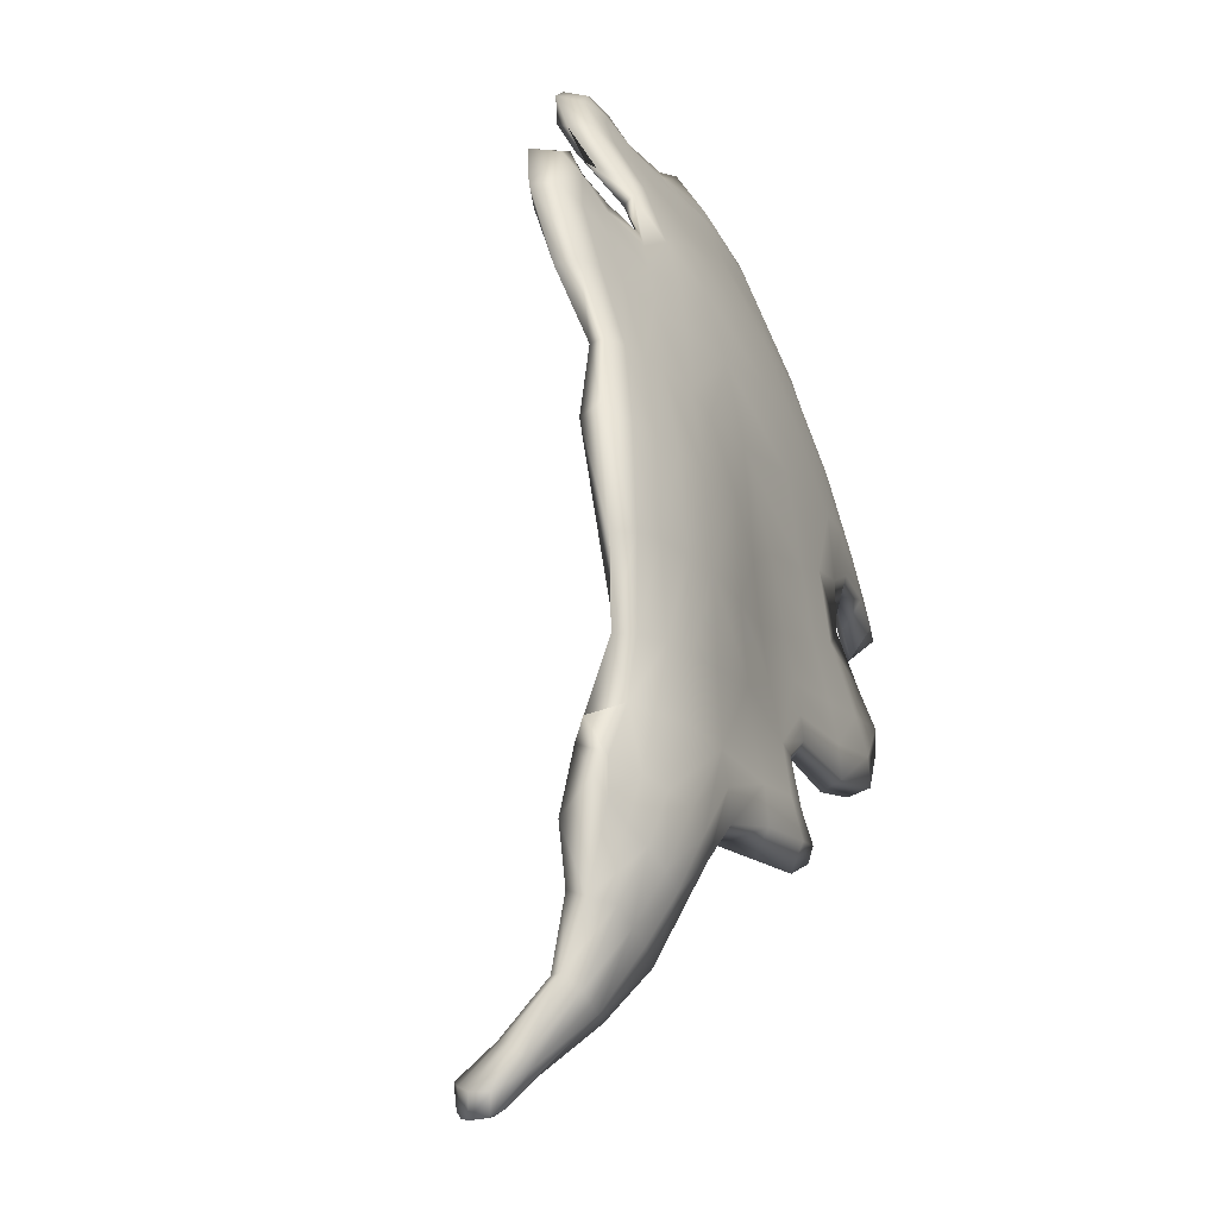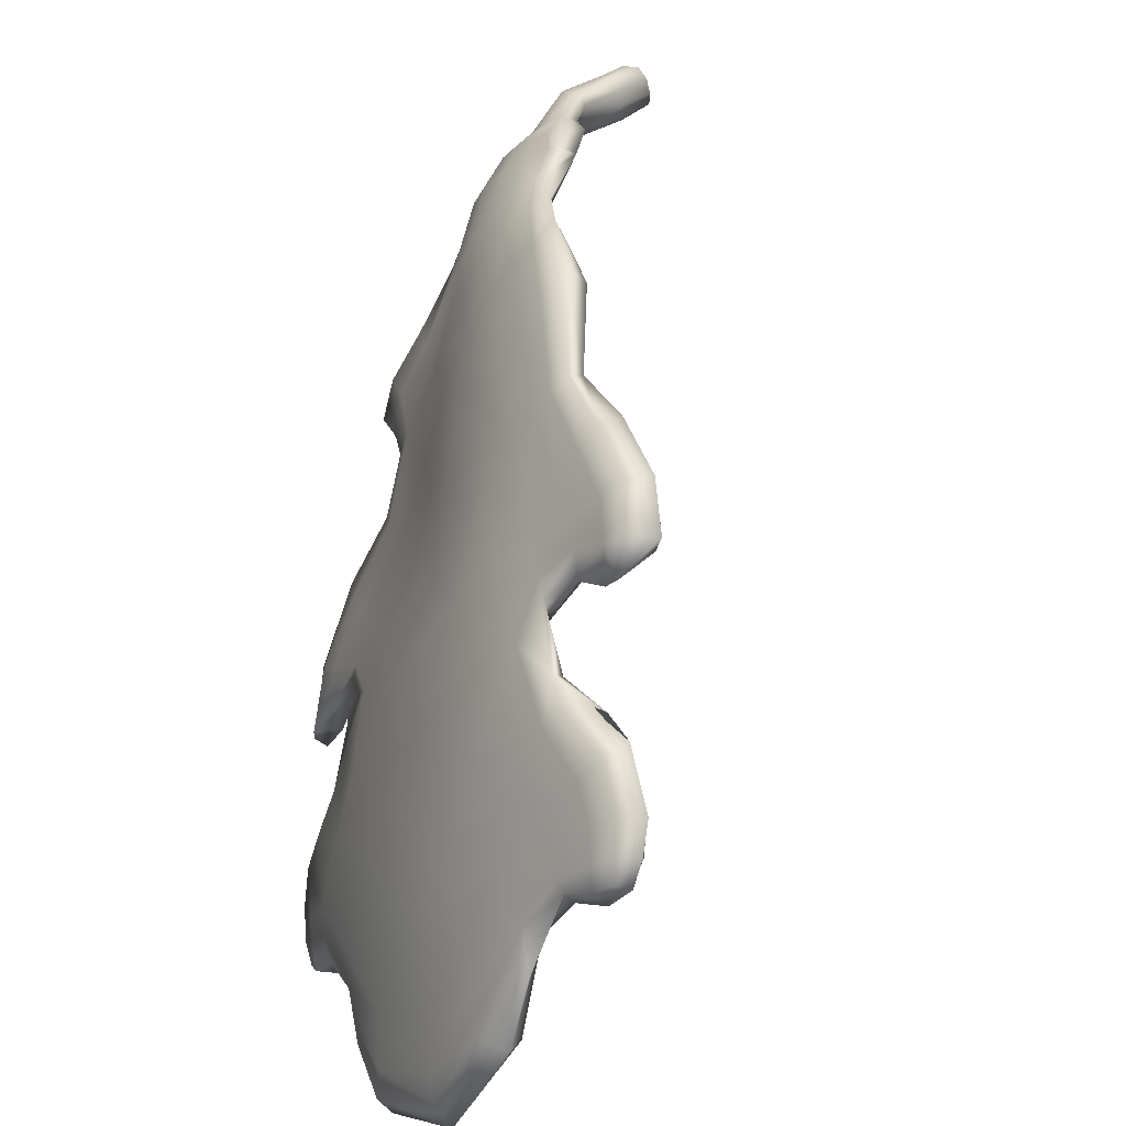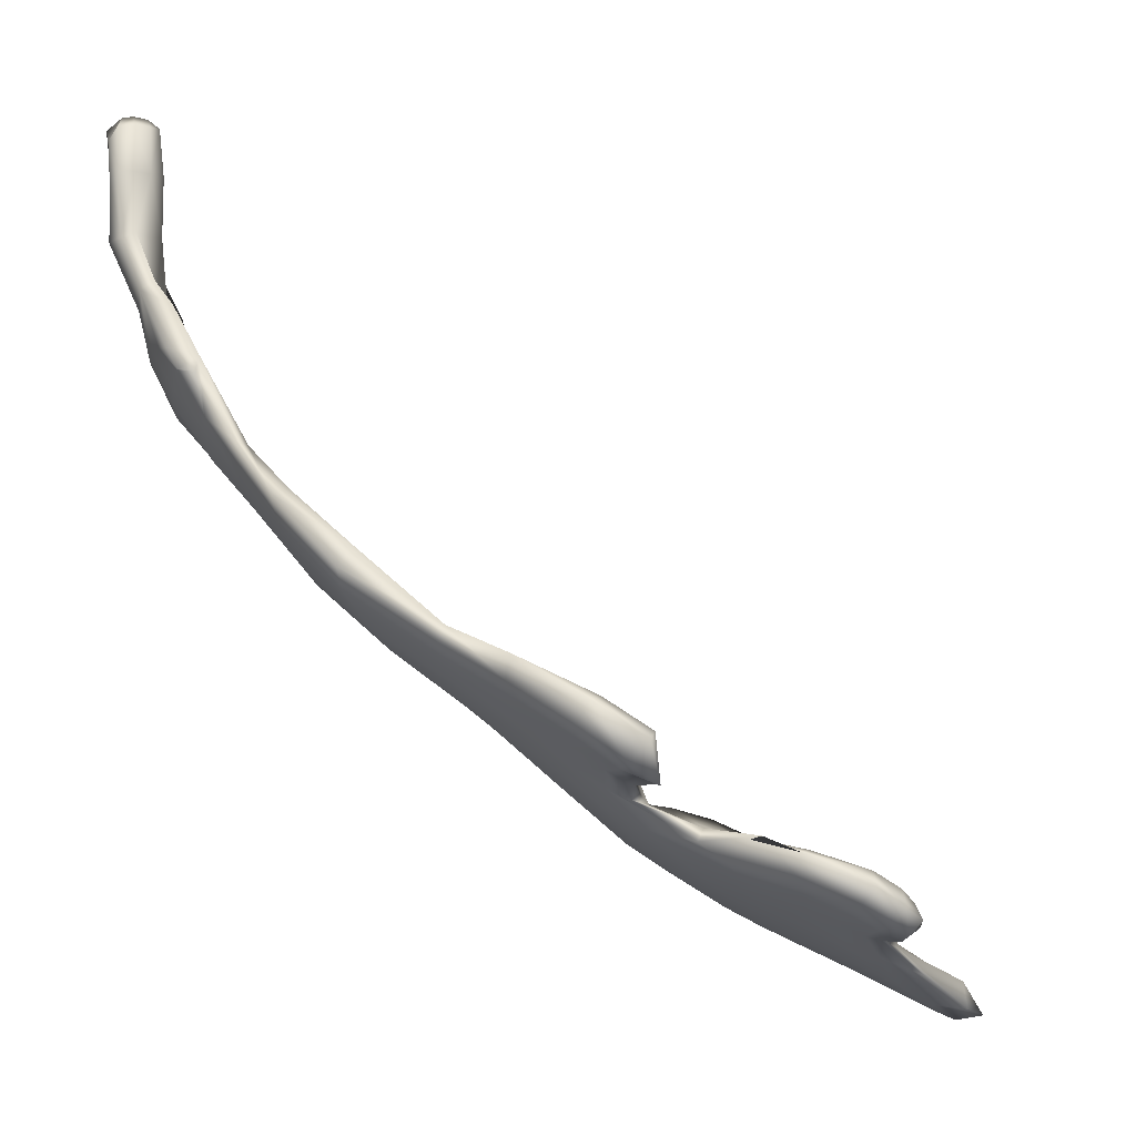
<metadata>
{"format":"obj","ext":"obj","renderer":"f3d","projection":"perspective","resolution":1024,"background":"white","views":[{"elev":53.4,"azim":-125.5,"up":"+Z"},{"elev":49.1,"azim":52.0,"up":"+Z"},{"elev":6.6,"azim":28.3,"up":"+Y"}]}
</metadata>
<code>
o лист_правый
v 1.428 0.2093 -2.207
v 1.256 0.1973 -2.577
v 1.148 0.332 -2.486
v 1.125 0.4569 -2.273
v 1.076 0.6974 -1.884
v 1.245 0.5878 -1.817
v 1.462 0.03526 -2.282
v 1.276 0.02803 -2.543
v 1.509 0.01196 -2.276
v 1.709 -0.1287 -2.38
v 1.776 -0.2799 -2.406
v 1.682 -0.1215 -2.226
v 1.58 0.148 -2.062
v 1.103 0.02434 -2.926
v 1.166 0.06112 -2.957
v 1.215 0.134 -2.82
v 1.16 -0.008038 -2.78
v 0.3999 2.104 -0.5362
v 0.2395 2.151 -0.6389
v 0.1529 2.417 -0.68
v 0.3755 2.256 -0.5163
v 3.89 -0.1157 -0.8915
v 3.948 -0.1712 -0.8444
v 3.881 -0.244 -0.9771
v 3.82 -0.1563 -0.9634
v 3.865 -0.04219 -0.8151
v 3.92 -0.1002 -0.7238
v 3.75 -0.09245 -0.9143
v 2.084 -0.5557 -3.373
v 1.963 -0.4742 -3.364
v 2.104 -0.5071 -3.198
v 2.205 -0.5965 -3.236
v 1.999 -0.647 -3.374
v 1.898 -0.6093 -3.32
v 2.132 -0.6997 -3.206
v 1.802 -0.01609 -2.012
v 1.855 -0.2009 -2.362
v 2.019 -0.6412 -3.127
v -0.2847 3.101 -0.9602
v -0.2632 3.155 -1.013
v -0.2299 2.935 -0.9975
v -0.2515 2.935 -0.9318
v -0.2458 2.955 -0.8647
v -0.3031 3.192 -0.9111
v -0.2452 3.255 -0.9569
v 3.031 0.1256 -0.5585
v 2.737 0.3033 -0.4531
v 2.647 0.3411 -0.435
v 2.757 0.1353 -0.6279
v 3.149 -0.02507 -0.6973
v 3.137 0.05982 -0.5854
v 2.792 0.2601 -0.5698
v 2.555 0.4159 -0.5337
v 2.651 0.6116 -0.3112
v 2.813 0.5013 -0.3466
v 2.849 0.3963 -0.3036
v 2.633 -0.6731 -2.701
v 2.563 -0.7125 -2.85
v 2.259 -0.5646 -2.943
v 2.202 -0.5138 -2.872
v 2.555 -0.6181 -2.584
v 2.998 -0.7365 -2.431
v 3.064 -0.7826 -2.532
v 2.881 -0.7693 -2.745
v 2.829 -0.7786 -2.846
v 3.138 -0.8317 -2.633
v 0.6461 2.085 -0.2899
v 0.4992 2.091 -0.355
v 0.4773 2.086 -0.3708
v 0.6384 1.878 -0.3635
v 0.3214 1.121 -1.868
v 0.2406 1.29 -1.683
v 0.3928 1.29 -1.662
v 0.3986 1.183 -1.843
v 0.3492 1.078 -1.795
v 0.3031 1.182 -1.601
v 0.3721 1.117 -1.897
v 1.868 0.5401 -0.7298
v 1.943 0.595 -0.5821
v 1.51 0.8508 -0.5317
v 1.581 0.6122 -0.9168
v 2.218 0.187 -0.9202
v 2.27 0.3894 -0.6121
v 1.869 0.3404 -1.078
v 1.919 -0.579 -3.074
v 2.159 -0.6479 -2.897
v 2.077 -0.5893 -2.811
v 1.792 -0.5342 -3.183
v 1.744 -0.4596 -2.954
v 1.362 0.6683 -1.149
v 1.131 0.7977 -1.269
v 1.233 0.5691 -1.611
v 1.511 0.4445 -1.408
v 1.078 0.9673 -0.8874
v 0.491 1.504 -0.8379
v 0.7657 1.326 -0.7355
v 0.7733 1.46 -0.5382
v 0.5304 1.656 -0.5775
v 0.3159 1.909 -0.5695
v 0.2523 1.838 -0.6859
v 0.1879 1.821 -0.8086
v 0.3834 1.548 -0.9478
v 0.6505 1.205 -1.177
v 0.8085 1.121 -1.066
v 0.4744 1.277 -1.281
v 3.189 -0.8851 -2.76
v 0.4046 1.771 -0.7585
v 0.555 1.531 -0.9647
v 0.42 1.61 -1.053
v 0.2868 1.809 -0.8891
v 0.4981 1.843 -0.5977
v 0.7991 1.602 -0.5277
v 0.772 1.507 -0.6491
v 0.7427 1.422 -0.8511
v -0.1504 3.248 -1.039
v -0.1383 3.161 -1.061
v -0.21 3.159 -1.051
v -0.2054 3.262 -0.995
v -0.1275 3.222 -0.8986
v -0.07789 3.207 -0.9582
v 0.3928 1.985 -0.4714
v 0.5823 1.786 -0.4429
v 2.503 0.2381 -0.6315
v 2.562 0.04577 -0.8495
v 2.844 -0.04889 -0.8373
v 3.155 -0.1345 -0.8592
v 0.7203 0.978 -1.519
v 0.4827 1.112 -1.528
v 0.4839 1.047 -1.689
v 0.7172 0.9287 -1.659
v 0.8549 0.7313 -1.884
v 0.9449 0.6856 -1.822
v 1.066 0.6389 -1.731
v 0.9428 0.888 -1.394
v 0.5493 1.131 -1.731
v 0.5283 1.046 -1.792
v 0.8069 1.561 -0.4115
v 0.8497 1.681 -0.2981
v 0.8864 1.781 -0.2569
v 0.6055 2.157 -0.3763
v -0.2423 3.143 -0.8461
v -0.1907 3.213 -0.853
v -0.2114 2.969 -0.8071
v -0.1474 2.993 -0.792
v 3.895 -0.2406 -0.8154
v 3.827 -0.2942 -0.9009
v 3.844 -0.1885 -0.7398
v 3.751 -0.2379 -0.8299
v 0.1181 2.442 -0.591
v 0.2508 2.158 -0.5029
v 0.3481 2.179 -0.4209
v 0.4373 2.185 -0.3554
v 0.05506 2.342 -0.6639
v 0.1644 2.119 -0.5943
v 0.4035 2.376 -0.4617
v 0.1962 2.489 -0.6019
v 2.825 -0.9026 -2.793
v 2.541 -0.7384 -2.856
v 2.542 -0.7233 -2.858
v 2.793 -0.8154 -2.932
v 3.214 -0.9772 -2.823
v 3.147 -1.015 -2.745
v 0.8736 0.2589 -2.717
v 0.9222 0.3578 -2.773
v 1.045 0.343 -2.667
v 0.009431 2.687 -0.8241
v -0.01137 2.707 -0.7456
v 0.1749 2.093 -0.7499
v 0.08976 2.361 -0.8139
v 3.592 -0.8456 -1.89
v 3.666 -0.7919 -1.74
v 3.584 -0.4746 -1.27
v 3.546 -0.6957 -1.63
v 3.497 -0.9344 -2.149
v 3.591 -0.9881 -2.21
v 3.436 -0.8957 -2.108
v 0.8826 1.755 -0.3569
v 0.6256 2.001 -0.4266
v 0.9753 0.5542 -2.336
v 3.054 -0.601 -1.952
v 3.189 -0.6836 -2.084
v 2.924 -0.6781 -2.297
v 2.845 -0.5974 -2.102
v 3.105 -0.5171 -1.726
v 3.292 -0.5557 -1.727
v 2.859 -0.4816 -1.778
v 2.587 -0.7816 -2.716
v 3.008 -0.8958 -2.518
v 2.93 -0.8391 -2.44
v 2.471 -0.7076 -2.599
v 2.792 -0.8738 -2.734
v 3.089 -0.9606 -2.615
v 2.918 -0.5974 -1.813
v 2.68 -0.5872 -1.978
v 2.768 -0.7005 -2.199
v 3.061 -0.6853 -1.914
v 2.948 -0.4784 -1.541
v 2.661 -0.4224 -1.618
v 3.161 -0.5329 -1.537
v 0.8885 1.001 -1.532
v 0.9683 0.7622 -1.924
v 0.7591 1.001 -1.697
v 0.5666 1.204 -1.578
v 0.5887 1.341 -1.319
v 0.7912 1.225 -1.175
v 3.864 -0.7577 -1.631
v 3.748 -0.5658 -1.397
v 3.487 -0.4959 -1.324
v 3.439 -0.6408 -1.589
v 2.393 -0.6462 -2.49
v 2.033 -0.5157 -2.629
v 1.773 -0.3978 -2.695
v 1.692 -0.2207 -2.716
v 1.695 -0.2981 -3.031
v 2.019 -0.4318 -2.401
v 2.329 -0.5731 -2.345
v 2.296 -0.4692 -2.105
v 1.97 -0.2985 -2.144
v 2.29 -0.3117 -1.746
v 1.937 -0.1456 -1.864
v 1.639 0.0262 -1.98
v 1.928 0.0265 -1.538
v 1.57 0.2002 -1.764
v 1.302 0.3186 -1.962
v 1.362 0.1608 -2.155
v 1.086 0.3826 -2.146
v 1.107 0.1885 -2.444
v 0.9276 0.4467 -2.242
v 0.967 0.2064 -2.602
v 0.7937 0.5279 -2.307
v 0.837 0.8098 -1.953
v 0.8259 0.6229 -2.367
v 0.6939 0.9615 -1.756
v 2.287 -0.1081 -1.343
v 2.64 -0.1915 -1.179
v 2.92 -0.2479 -1.122
v 3.138 -0.2968 -1.124
v 3.308 -0.3623 -1.176
v 3.378 -0.1921 -0.8837
v 3.311 -0.5864 -1.559
v 3.226 -0.7725 -1.993
v 3.341 -0.8387 -2.054
v 2.846 -0.7728 -2.333
v 3.52 -0.2475 -0.9268
v 3.64 -0.1599 -0.7544
v 3.455 -0.07921 -0.693
v 3.738 -0.09894 -0.6447
v 3.503 0.009098 -0.5598
v 3.826 0.004903 -0.6196
v 3.533 0.1392 -0.5151
v 3.332 0.1819 -0.5567
v 3.763 0.04314 -0.7354
v 3.501 0.119 -0.6643
v 3.036 0.1764 -0.603
v 3.645 -0.0276 -0.8481
v 3.451 0.02367 -0.7906
v 3.157 0.03096 -0.7956
v 3.373 -0.1115 -0.9699
v 3.148 -0.09598 -0.9669
v 2.847 -0.04931 -0.9801
v 2.826 0.1067 -0.7659
v 2.507 0.0481 -1.002
v 2.534 0.2403 -0.7333
v 2.157 0.1894 -1.107
v 2.231 0.3987 -0.7567
v 2.297 0.5473 -0.5449
v 1.836 0.5979 -0.8153
v 1.909 0.745 -0.5595
v 1.957 0.8503 -0.3948
v 2.384 0.6883 -0.3587
v 1.997 0.9347 -0.2848
v 2.44 0.8136 -0.228
v 2.766 0.7259 -0.1725
v 2.957 0.6036 -0.2274
v 2.452 0.9093 -0.1161
v 2.825 0.8087 -0.06377
v 3.038 0.6689 -0.1358
v 2.44 0.9695 0.0101
v 2.845 0.8177 0.07455
v 3.086 0.661 0.002176
v 2.412 0.8526 0.005819
v 2.777 0.7052 0.07003
v 2.985 0.5489 0.000415
v 2.406 0.7524 -0.105
v 2.707 0.6316 -0.05063
v 2.892 0.5034 -0.09724
v 3.003 0.4278 -0.221
v 3.068 0.4443 -0.1275
v 2.612 0.5534 -0.2077
v 2.75 0.4675 -0.2295
v 2.51 0.4151 -0.4242
v 2.383 0.6499 -0.24
v 2.323 0.5283 -0.4154
v 1.993 0.8217 -0.2552
v 1.974 0.7265 -0.3843
v 1.558 1.076 -0.1829
v 1.539 0.9676 -0.3372
v 1.153 1.343 -0.2554
v 1.12 1.235 -0.3966
v 1.087 1.11 -0.5937
v 1.574 1.183 -0.04121
v 1.172 1.45 -0.1489
v 1.642 1.296 0.09935
v 1.19 1.573 -0.07805
v 1.687 1.368 0.008301
v 1.234 1.591 -0.1568
v 1.61 1.273 -0.1346
v 1.214 1.493 -0.2563
v 0.8434 1.677 -0.4393
v 1.182 1.395 -0.3599
v 0.5635 1.927 -0.506
v 1.572 1.164 -0.2578
v 1.538 1.058 -0.3921
v 1.133 1.296 -0.4913
v 1.503 0.9495 -0.557
v 1.087 1.191 -0.6662
v 1.436 0.8319 -0.8332
v 1.059 1.078 -0.9676
v 1.406 0.6985 -1.278
v 1.122 0.8791 -1.394
v 1.459 0.4305 -1.739
v 1.756 0.2055 -1.646
v 1.788 0.4251 -1.211
v 2.098 -0.0144 -1.537
v 2.477 -0.1736 -1.42
v 2.444 -0.3699 -1.875
v 2.068 -0.1916 -1.966
v 2.445 -0.4952 -2.24
v 2.088 -0.3353 -2.337
v 2.492 -0.5641 -2.442
v 2.1 -0.409 -2.6
v 1.878 -0.3026 -2.698
v 2.118 -0.4507 -2.771
v 1.894 -0.355 -2.957
v 1.989 -0.4317 -3.126
v 1.815 -0.393 -3.276
v 2.866 -0.2698 -1.326
v 3.112 -0.2992 -1.296
v 3.283 -0.3191 -1.294
v 3.416 -0.3407 -1.303
v 3.435 -0.5884 -1.739
v 3.515 -0.1433 -1.003
v 3.607 -0.1801 -1.037
v 3.514 -0.3597 -1.306
v 3.597 -0.3798 -1.298
v 3.707 -0.6391 -1.735
v 3.566 -0.6195 -1.752
v 3.68 -0.2285 -1.07
v 3.731 -0.2994 -1.077
v 3.664 -0.4253 -1.289
v 3.81 -0.6548 -1.711
v 3.692 -0.3315 -1.026
v 3.622 -0.3126 -1.001
v 3.702 -0.9696 -2.288
v 3.641 -0.8793 -2.279
v 3.539 -0.8288 -2.239
v 3.435 -0.7852 -2.193
v 3.328 -0.7415 -2.147
v 2.033 1.006 -0.1893
v 2.063 1.052 -0.09131
v 2.04 0.9861 -0.07211
v 2.012 0.9045 -0.1528
v 0.4244 1.426 -1.387
v 0.2637 1.486 -1.415
v 0.2911 1.676 -1.158
v 0.3192 1.366 -1.337
v 0.2881 1.6 -1.062
v 0.1505 1.827 -0.952
v 0.2057 1.858 -1.022
v 0.04225 2.041 -1.007
v 0.09205 2.059 -1.051
v 0.114 2.086 -0.889
v -0.01303 2.291 -1.102
v 0.02843 2.32 -0.9304
v -0.1285 2.608 -1
v -0.06081 2.647 -0.9542
v 0.008521 2.682 -0.9203
v -0.08862 2.947 -1.037
v -0.02782 2.966 -0.9909
v -0.04808 2.983 -0.9147
v -0.08909 2.998 -0.844
v -0.07597 3.201 -1.031
v -0.05512 2.689 -0.6793
v -0.1496 2.657 -0.716
v -0.1757 2.631 -0.8072
v -0.009272 2.316 -0.7757
v -0.05044 2.285 -0.8926
v 0.04755 2.059 -0.8416
v 0.09139 2.084 -0.7062
v -0.1877 2.609 -0.8995
v -0.1884 2.586 -0.9927
v -0.07631 2.265 -1.049
v -0.1677 2.937 -1.036
v 2.245 -0.6841 -2.96
v 2.304 -0.6378 -2.993
f 1 2 3 4
f 1 4 5 6
f 1 7 8 2
f 9 10 11 12
f 1 13 10 9
f 9 12 7 1
f 14 15 16 17
f 18 19 20 21
f 22 23 24 25
f 22 26 27 23
f 22 25 28 26
f 29 30 31 32
f 29 33 34 30
f 29 32 35 33
f 10 13 36 37
f 33 35 38 34
f 39 40 41 42
f 39 42 43 44
f 39 44 45 40
f 46 47 48 49
f 46 49 50 51
f 52 53 54 55
f 52 55 56 47
f 57 58 59 60
f 57 61 62 63
f 57 64 65 58
f 57 63 66 64
f 67 68 69 70
f 71 72 73 74
f 71 75 76 72
f 71 74 77 75
f 78 79 80 81
f 82 83 79 78
f 78 81 84 82
f 85 38 86 87
f 85 88 34 38
f 85 87 89 88
f 90 91 92 93
f 90 81 94 91
f 90 93 84 81
f 95 96 97 98
f 95 98 99 100
f 95 100 101 102
f 95 103 104 96
f 95 102 105 103
f 64 66 106 65
f 107 108 109 110
f 107 111 112 113
f 107 113 114 108
f 115 116 117 118
f 115 118 119 120
f 70 69 121 122
f 49 123 124 125
f 49 125 126 50
f 127 128 129 130
f 127 130 131 132
f 127 132 133 134
f 127 134 104 103
f 77 74 135 136
f 77 136 129 75
f 70 122 137 138
f 70 138 139 140
f 141 142 45 44
f 141 143 144 142
f 141 44 43 143
f 145 146 24 23
f 145 147 148 146
f 145 23 27 147
f 149 150 151 152
f 149 153 154 150
f 149 152 155 156
f 157 158 159 160
f 157 160 161 162
f 15 14 163 164
f 15 164 165 16
f 20 166 167 156
f 20 19 168 169
f 20 156 155 21
f 170 171 172 173
f 170 174 175 171
f 170 173 176 174
f 140 139 177 178
f 140 178 21 155
f 3 165 179 4
f 3 2 16 165
f 180 181 182 183
f 180 184 185 181
f 180 183 186 184
f 187 188 189 190
f 187 158 157 191
f 187 191 192 188
f 157 162 192 191
f 151 69 68 152
f 151 150 121 69
f 193 194 195 196
f 193 197 198 194
f 193 196 199 197
f 200 5 201 202
f 200 203 204 205
f 200 202 135 203
f 172 171 206 207
f 172 208 209 173
f 87 190 210 211
f 87 86 187 190
f 87 211 212 89
f 212 213 214 89
f 212 211 215 11
f 212 11 10 213
f 215 216 217 218
f 215 218 12 11
f 215 211 210 216
f 218 217 219 220
f 218 220 221 12
f 221 220 222 223
f 221 223 224 225
f 221 225 7 12
f 225 224 226 227
f 225 227 8 7
f 227 226 228 229
f 227 229 17 8
f 229 228 230 163
f 229 163 14 17
f 230 228 132 131
f 230 131 231 232
f 230 232 164 163
f 232 231 201 179
f 232 179 165 164
f 231 131 130 233
f 231 233 202 201
f 233 136 135 202
f 233 130 129 136
f 228 226 133 132
f 226 224 92 133
f 224 223 93 92
f 223 222 84 93
f 222 234 82 84
f 222 220 219 234
f 234 235 124 82
f 234 219 198 235
f 235 236 125 124
f 235 198 197 236
f 236 237 126 125
f 236 197 199 237
f 237 238 239 126
f 237 199 240 238
f 240 209 208 238
f 240 199 196 241
f 240 241 242 209
f 242 241 243 189
f 242 189 188 176
f 242 176 173 209
f 243 195 216 210
f 243 210 190 189
f 243 241 196 195
f 239 244 245 246
f 239 246 50 126
f 239 238 208 244
f 246 245 247 248
f 246 248 51 50
f 248 247 249 250
f 248 250 251 51
f 250 249 252 253
f 250 253 254 251
f 253 252 255 256
f 253 256 257 254
f 257 256 258 259
f 257 259 260 261
f 257 261 52 254
f 261 260 262 263
f 261 263 53 52
f 263 262 264 265
f 263 265 266 53
f 266 265 267 268
f 266 268 269 270
f 266 270 54 53
f 270 269 271 272
f 270 272 273 54
f 273 274 55 54
f 273 272 275 276
f 273 276 277 274
f 276 275 278 279
f 276 279 280 277
f 279 278 281 282
f 279 282 283 280
f 282 281 284 285
f 282 285 286 283
f 286 287 288 283
f 286 285 289 290
f 286 290 56 287
f 290 289 291 48
f 290 48 47 56
f 291 289 292 293
f 291 293 83 123
f 291 123 49 48
f 293 292 294 295
f 293 295 79 83
f 295 294 296 297
f 295 297 80 79
f 297 296 298 299
f 297 299 300 80
f 300 299 97 96
f 300 96 104 94
f 300 94 81 80
f 299 298 137 97
f 298 296 301 302
f 298 302 138 137
f 302 301 303 304
f 302 304 139 138
f 304 303 305 306
f 304 306 177 139
f 306 305 307 308
f 306 308 309 177
f 309 308 310 112
f 309 112 111 311
f 309 311 178 177
f 311 111 19 18
f 311 18 21 178
f 310 312 313 314
f 310 314 113 112
f 310 308 307 312
f 314 313 315 316
f 314 316 114 113
f 316 315 317 318
f 316 318 205 114
f 318 317 319 320
f 318 320 200 205
f 320 319 321 6
f 320 6 5 200
f 321 322 36 13
f 321 13 1 6
f 321 319 323 322
f 323 264 324 322
f 323 319 317 267
f 323 267 265 264
f 324 325 326 327
f 324 327 36 322
f 324 264 262 325
f 327 326 328 329
f 327 329 37 36
f 329 328 330 331
f 329 331 332 37
f 332 331 333 334
f 332 334 214 213
f 332 213 10 37
f 334 333 60 335
f 334 335 336 214
f 336 335 31 30
f 336 30 34 88
f 336 88 89 214
f 335 60 59 31
f 333 61 57 60
f 333 331 330 61
f 330 182 62 61
f 330 328 183 182
f 328 326 186 183
f 326 325 337 186
f 337 338 184 186
f 337 325 262 260
f 337 260 259 338
f 338 339 185 184
f 338 259 258 339
f 339 340 341 185
f 339 258 342 340
f 342 343 344 340
f 342 258 256 255
f 342 255 28 343
f 344 345 346 347
f 344 347 341 340
f 344 343 348 345
f 348 349 350 345
f 348 343 28 25
f 348 25 24 349
f 350 207 206 351
f 350 351 346 345
f 350 349 352 207
f 352 349 24 146
f 352 146 148 353
f 352 353 172 207
f 353 148 245 244
f 353 244 208 172
f 351 206 354 355
f 351 355 356 346
f 356 355 106 66
f 356 66 63 357
f 356 357 347 346
f 357 63 62 358
f 357 358 341 347
f 358 62 182 181
f 358 181 185 341
f 355 354 161 106
f 354 175 162 161
f 354 206 171 175
f 317 315 268 267
f 315 313 269 268
f 313 312 271 269
f 312 307 359 271
f 359 275 272 271
f 359 307 305 360
f 359 360 278 275
f 360 305 303 361
f 360 361 281 278
f 361 303 301 362
f 361 362 284 281
f 362 301 296 294
f 362 294 292 284
f 292 289 285 284
f 287 274 277 288
f 287 56 55 274
f 255 252 26 28
f 252 249 27 26
f 249 247 147 27
f 247 245 148 147
f 219 217 194 198
f 217 216 195 194
f 205 204 108 114
f 204 203 73 363
f 204 363 109 108
f 363 73 72 364
f 363 364 365 109
f 365 364 366 367
f 365 367 368 369
f 365 369 110 109
f 369 368 370 371
f 369 371 372 110
f 372 168 107 110
f 372 371 373 374
f 372 374 169 168
f 374 373 375 376
f 374 376 377 169
f 377 166 20 169
f 377 376 378 379
f 377 379 380 166
f 380 381 167 166
f 380 379 382 120
f 380 120 119 381
f 381 144 383 167
f 381 119 142 144
f 383 384 153 149
f 383 149 156 167
f 383 144 143 384
f 384 385 386 153
f 384 143 43 385
f 386 387 388 389
f 386 389 154 153
f 386 385 390 387
f 390 391 392 387
f 390 385 43 42
f 390 42 41 391
f 392 373 371 370
f 392 370 388 387
f 392 391 375 373
f 391 41 393 375
f 393 378 376 375
f 393 41 40 117
f 393 117 116 378
f 389 388 101 100
f 389 100 99 154
f 388 370 368 101
f 379 378 116 382
f 368 367 102 101
f 367 366 105 102
f 366 364 72 76
f 366 76 128 105
f 203 135 74 73
f 201 5 4 179
f 192 162 175 174
f 192 174 176 188
f 187 86 394 158
f 394 86 38 35
f 394 35 32 395
f 394 395 159 158
f 395 32 31 59
f 395 59 58 159
f 168 19 111 107
f 161 160 65 106
f 160 159 58 65
f 154 99 121 150
f 142 119 118 45
f 137 122 98 97
f 134 91 94 104
f 134 133 92 91
f 129 128 76 75
f 128 127 103 105
f 124 123 83 82
f 122 121 99 98
f 382 116 115 120
f 118 117 40 45
f 254 52 47 46
f 251 254 46 51
f 17 16 2 8
f 288 277 280 283
f 140 155 152
f 140 152 68
f 140 68 67
f 140 67 70

</code>
